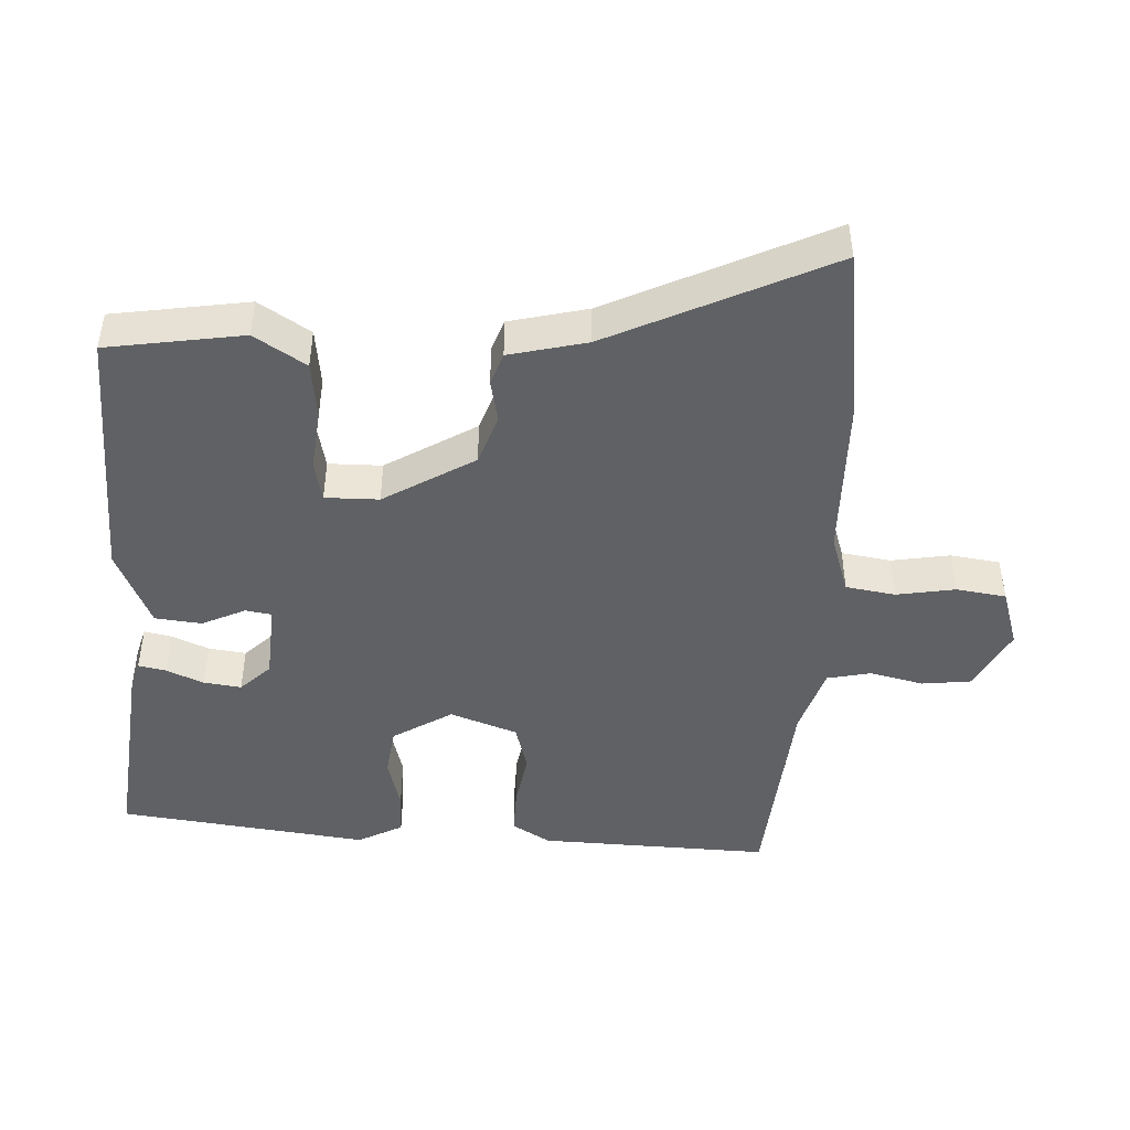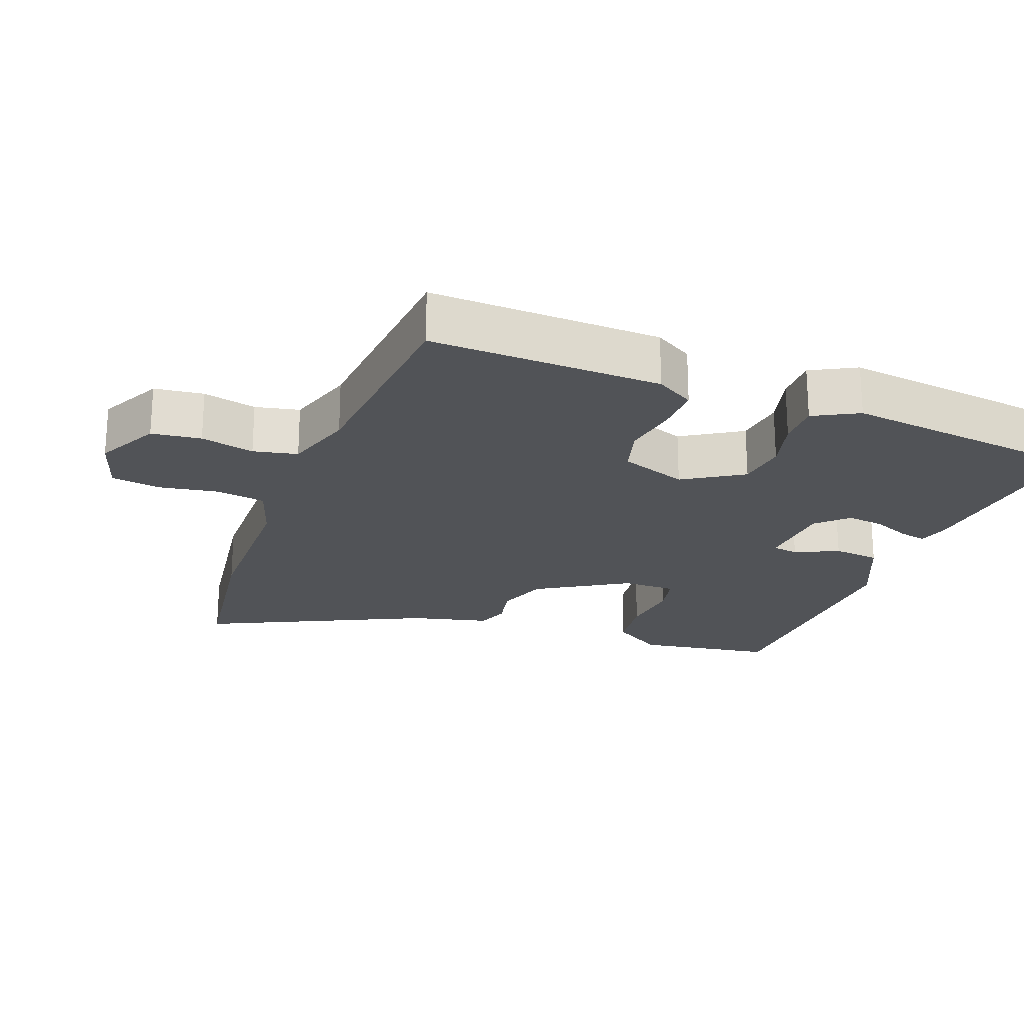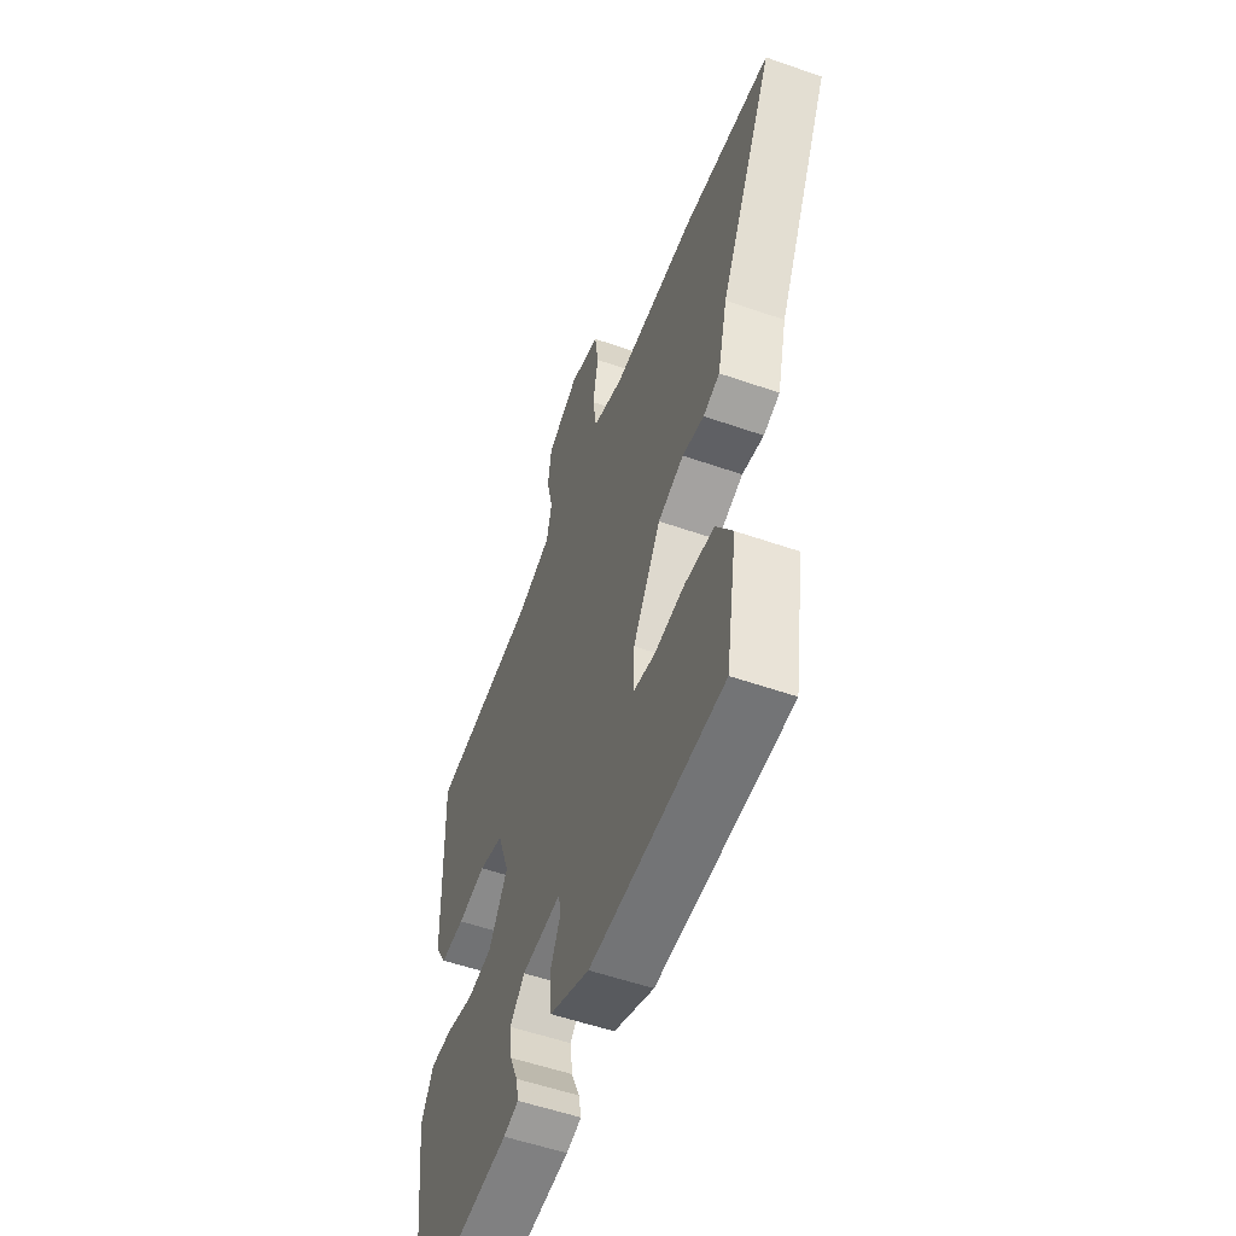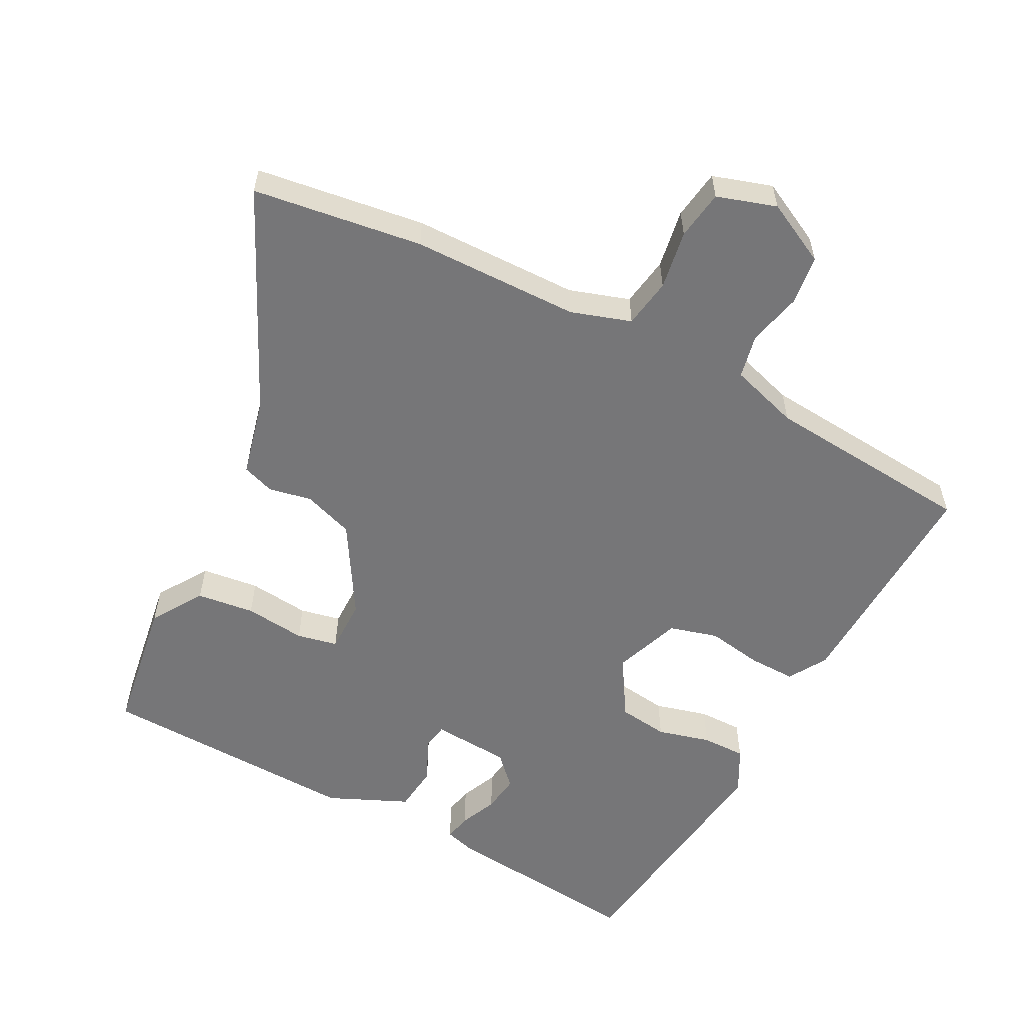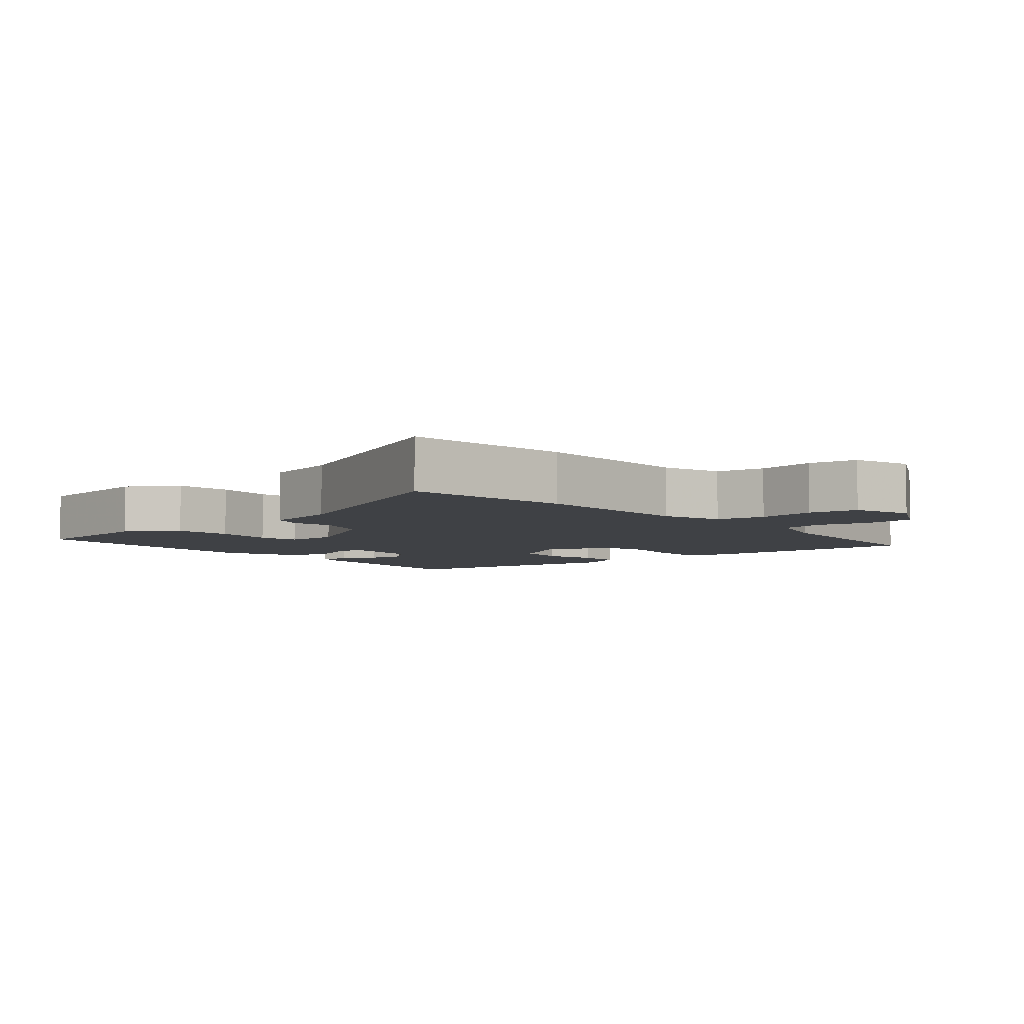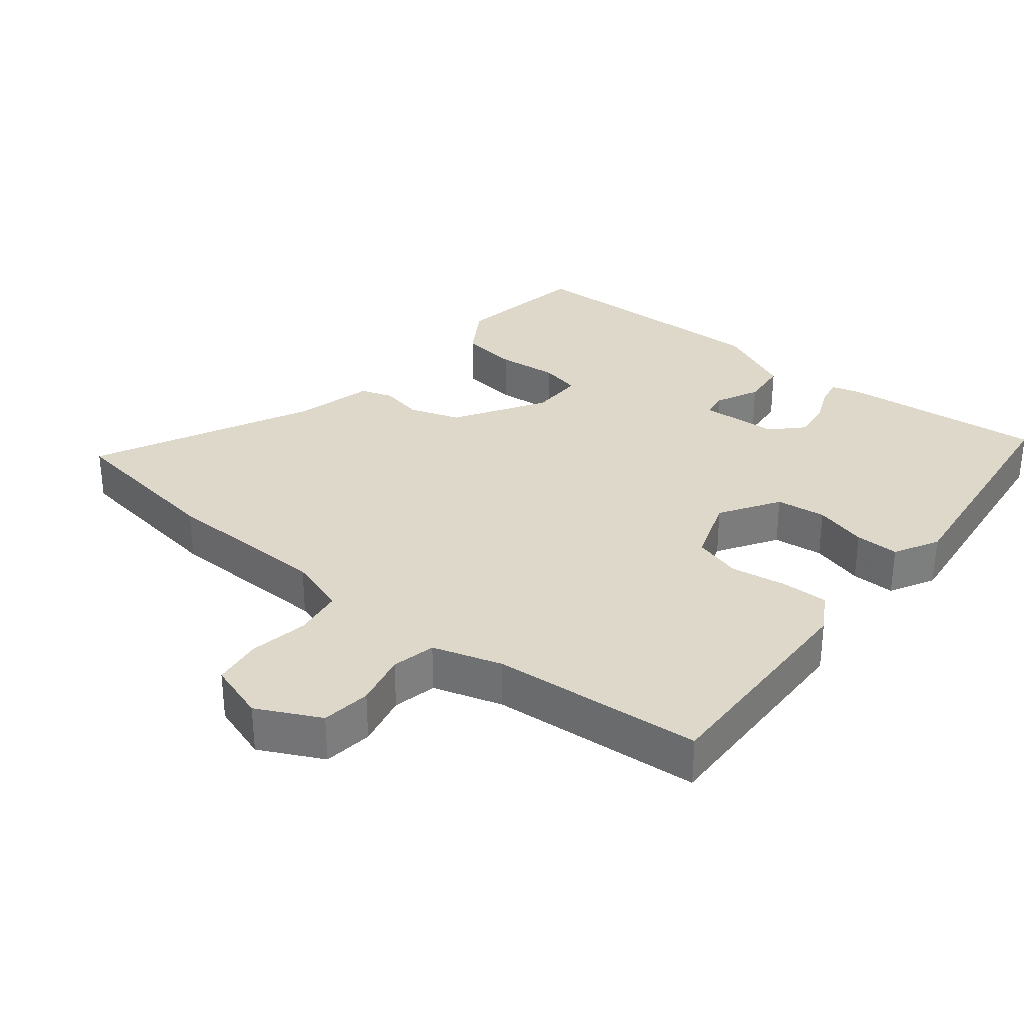
<metadata>
{"format":"obj","ext":"obj","renderer":"f3d","projection":"perspective","resolution":1024,"background":"white","views":[{"elev":-45.9,"azim":-93.2,"up":"+Y"},{"elev":-22.2,"azim":69.1,"up":"+Y"},{"elev":-54.7,"azim":-110.3,"up":"+Z"},{"elev":-56.9,"azim":-28.0,"up":"+Y"},{"elev":-5.3,"azim":-50.3,"up":"+Y"},{"elev":31.6,"azim":38.9,"up":"+Y"}]}
</metadata>
<code>
v 0.438 0.07 -0.514
v 0.142 0.07 -0.485
v 0.099 0.07 -0.473
v 0.107 0.07 -0.433
v 0.13 0.07 -0.379
v 0.137 0.07 -0.324
v 0.095 0.07 -0.281
v -0.019 0.07 -0.274
v -0.025 0.07 -0.312
v 0.005 0.07 -0.375
v -0.002 0.07 -0.443
v -0.117 0.07 -0.495
v -0.498 0.07 -0.485
v -0.53 0.07 -0.287
v -0.483 0.07 -0.212
v -0.399 0.07 -0.201
v -0.31 0.07 -0.21
v -0.251 0.07 -0.197
v -0.252 0.07 -0.119
v -0.332 0.07 0.012
v -0.406 0.07 0.037
v -0.468 0.07 0.024
v -0.515 0.07 0.04
v -0.543 0.07 0.153
v -0.697 0.07 0.471
v -0.451 0.07 0.507
v -0.207 0.07 0.512
v -0.12 0.07 0.541
v -0.109 0.07 0.613
v -0.124 0.07 0.699
v -0.114 0.07 0.771
v -0.028 0.07 0.799
v 0.064 0.07 0.753
v 0.073 0.07 0.681
v 0.055 0.07 0.603
v 0.069 0.07 0.539
v 0.17 0.07 0.508
v 0.477 0.07 0.484
v 0.467 0.07 0.148
v 0.434 0.07 0.092
v 0.365 0.07 0.093
v 0.284 0.07 0.106
v 0.214 0.07 0.086
v 0.179 0.07 -0.012
v 0.233 0.07 -0.098
v 0.306 0.07 -0.107
v 0.383 0.07 -0.086
v 0.447 0.07 -0.085
v 0.482 0.07 -0.15
v 0.438 0 -0.514
v 0.142 0 -0.485
v 0.099 0 -0.473
v 0.107 0 -0.433
v 0.13 0 -0.379
v 0.137 0 -0.324
v 0.095 0 -0.281
v -0.019 0 -0.274
v -0.025 0 -0.312
v 0.005 0 -0.375
v -0.002 0 -0.443
v -0.117 0 -0.495
v -0.498 0 -0.485
v -0.53 0 -0.287
v -0.483 0 -0.212
v -0.399 0 -0.201
v -0.31 0 -0.21
v -0.251 0 -0.197
v -0.252 0 -0.119
v -0.332 0 0.012
v -0.406 0 0.037
v -0.468 0 0.024
v -0.515 0 0.04
v -0.543 0 0.153
v -0.697 0 0.471
v -0.451 0 0.507
v -0.207 0 0.512
v -0.12 0 0.541
v -0.109 0 0.613
v -0.124 0 0.699
v -0.114 0 0.771
v -0.028 0 0.799
v 0.064 0 0.753
v 0.073 0 0.681
v 0.055 0 0.603
v 0.069 0 0.539
v 0.17 0 0.508
v 0.477 0 0.484
v 0.467 0 0.148
v 0.434 0 0.092
v 0.365 0 0.093
v 0.284 0 0.106
v 0.214 0 0.086
v 0.179 0 -0.012
v 0.233 0 -0.098
v 0.306 0 -0.107
v 0.383 0 -0.086
v 0.447 0 -0.085
v 0.482 0 -0.15
f 46 47 48 49
f 45 46 49 1
f 44 45 1 2
f 39 40 41 42
f 37 38 39 42
f 36 37 42 43
f 32 33 34 35
f 32 35 36
f 29 30 31 32
f 28 29 32 36
f 27 28 36 43
f 24 25 26 27
f 21 22 23 24
f 20 21 24 27
f 19 20 27 43
f 14 15 16 17
f 14 17 18
f 13 14 18
f 12 13 18
f 9 10 11 12
f 8 9 12 18
f 7 8 18 19
f 2 3 4 5
f 44 2 5 6
f 19 43 44
f 7 19 44
f 6 7 44
f 98 97 96 95
f 50 98 95 94
f 51 50 94 93
f 91 90 89 88
f 91 88 87 86
f 92 91 86 85
f 84 83 82 81
f 85 84 81
f 81 80 79 78
f 85 81 78 77
f 92 85 77 76
f 76 75 74 73
f 73 72 71 70
f 76 73 70 69
f 92 76 69 68
f 66 65 64 63
f 67 66 63
f 67 63 62
f 67 62 61
f 61 60 59 58
f 67 61 58 57
f 68 67 57 56
f 54 53 52 51
f 55 54 51 93
f 93 92 68
f 93 68 56
f 93 56 55
f 1 50 51 2
f 2 51 52 3
f 3 52 53 4
f 4 53 54 5
f 5 54 55 6
f 6 55 56 7
f 7 56 57 8
f 8 57 58 9
f 9 58 59 10
f 10 59 60 11
f 11 60 61 12
f 12 61 62 13
f 13 62 63 14
f 14 63 64 15
f 15 64 65 16
f 16 65 66 17
f 17 66 67 18
f 18 67 68 19
f 19 68 69 20
f 20 69 70 21
f 21 70 71 22
f 22 71 72 23
f 23 72 73 24
f 24 73 74 25
f 25 74 75 26
f 26 75 76 27
f 27 76 77 28
f 28 77 78 29
f 29 78 79 30
f 30 79 80 31
f 31 80 81 32
f 32 81 82 33
f 33 82 83 34
f 34 83 84 35
f 35 84 85 36
f 36 85 86 37
f 37 86 87 38
f 38 87 88 39
f 39 88 89 40
f 40 89 90 41
f 41 90 91 42
f 42 91 92 43
f 43 92 93 44
f 44 93 94 45
f 45 94 95 46
f 46 95 96 47
f 47 96 97 48
f 48 97 98 49
f 49 98 50 1

</code>
